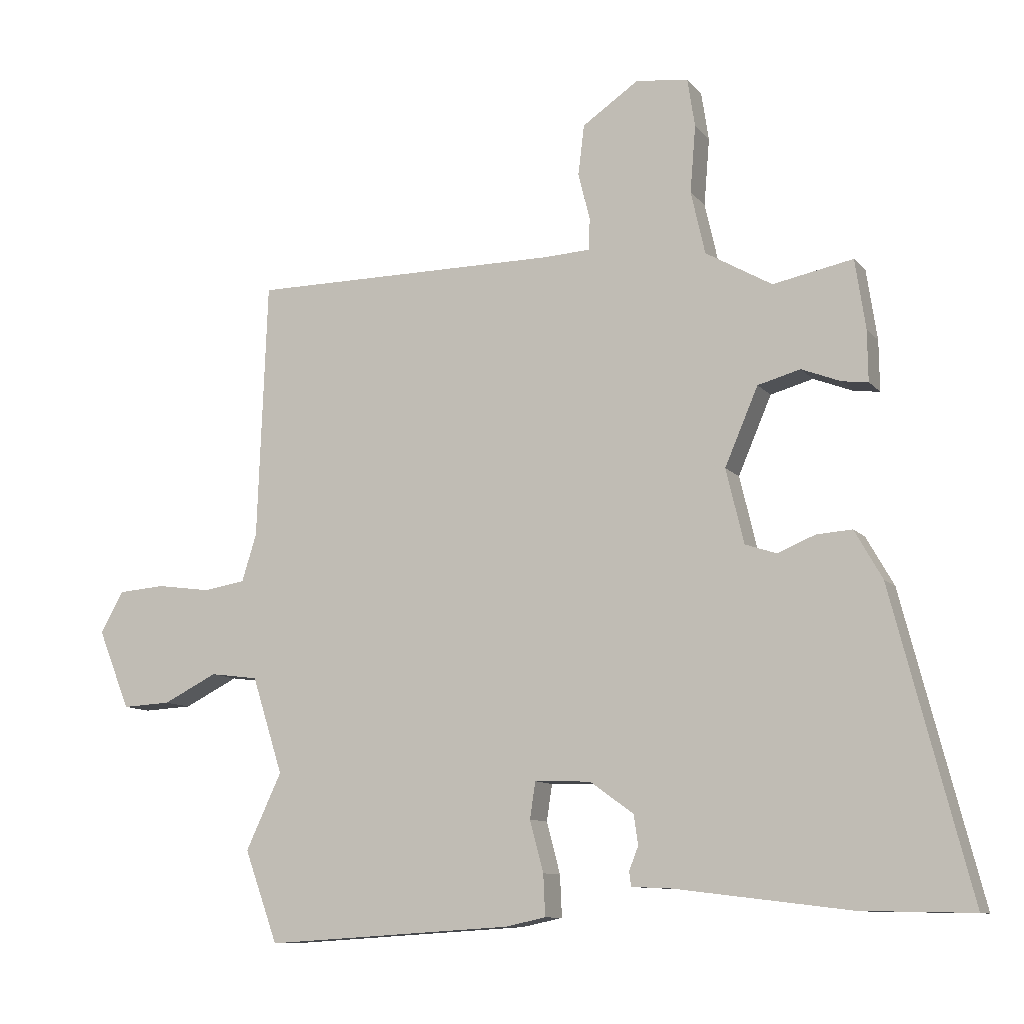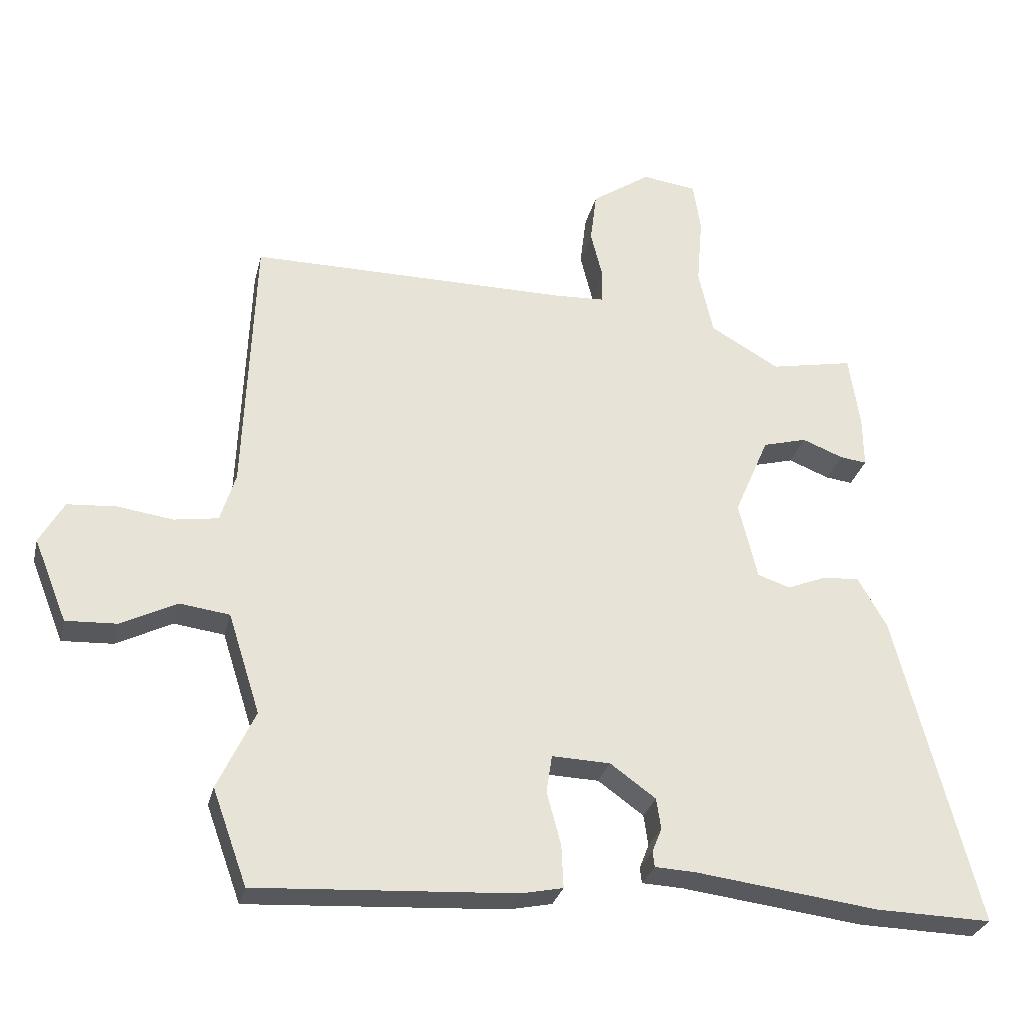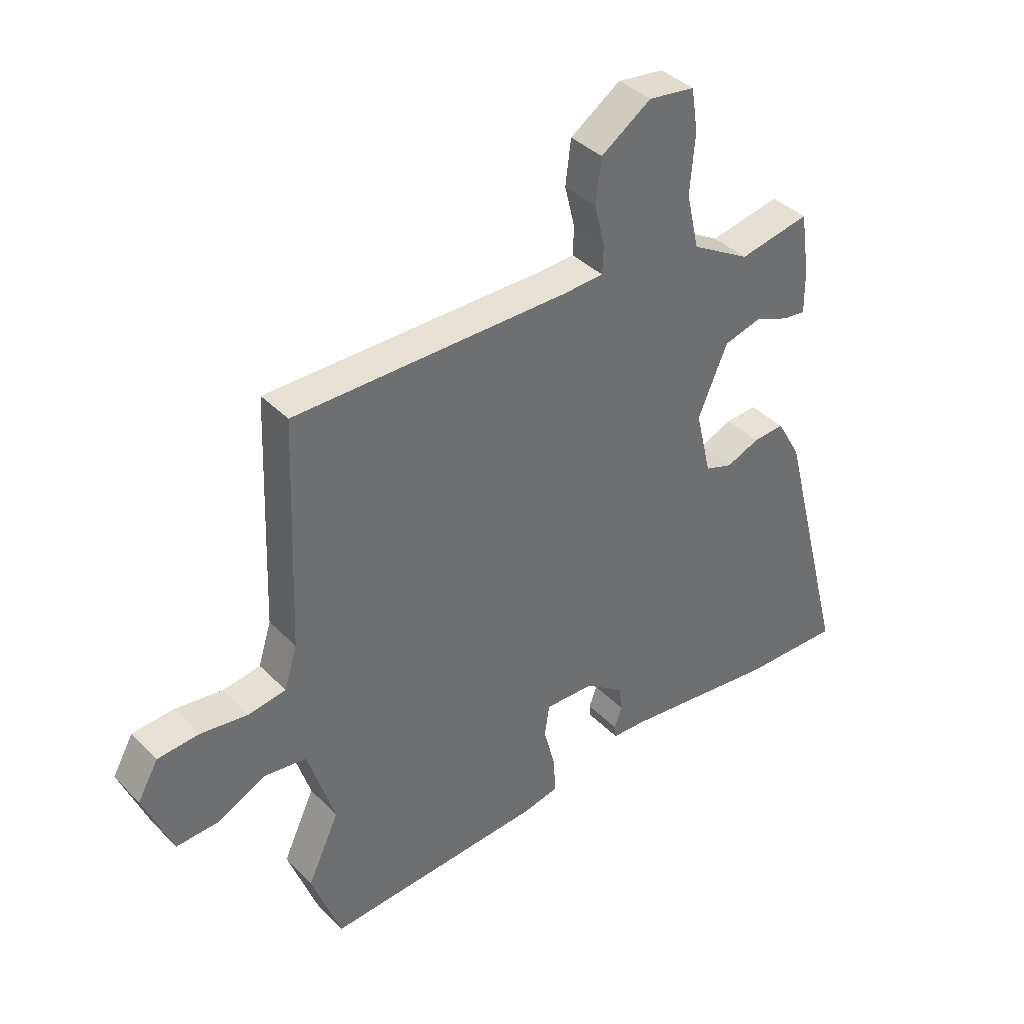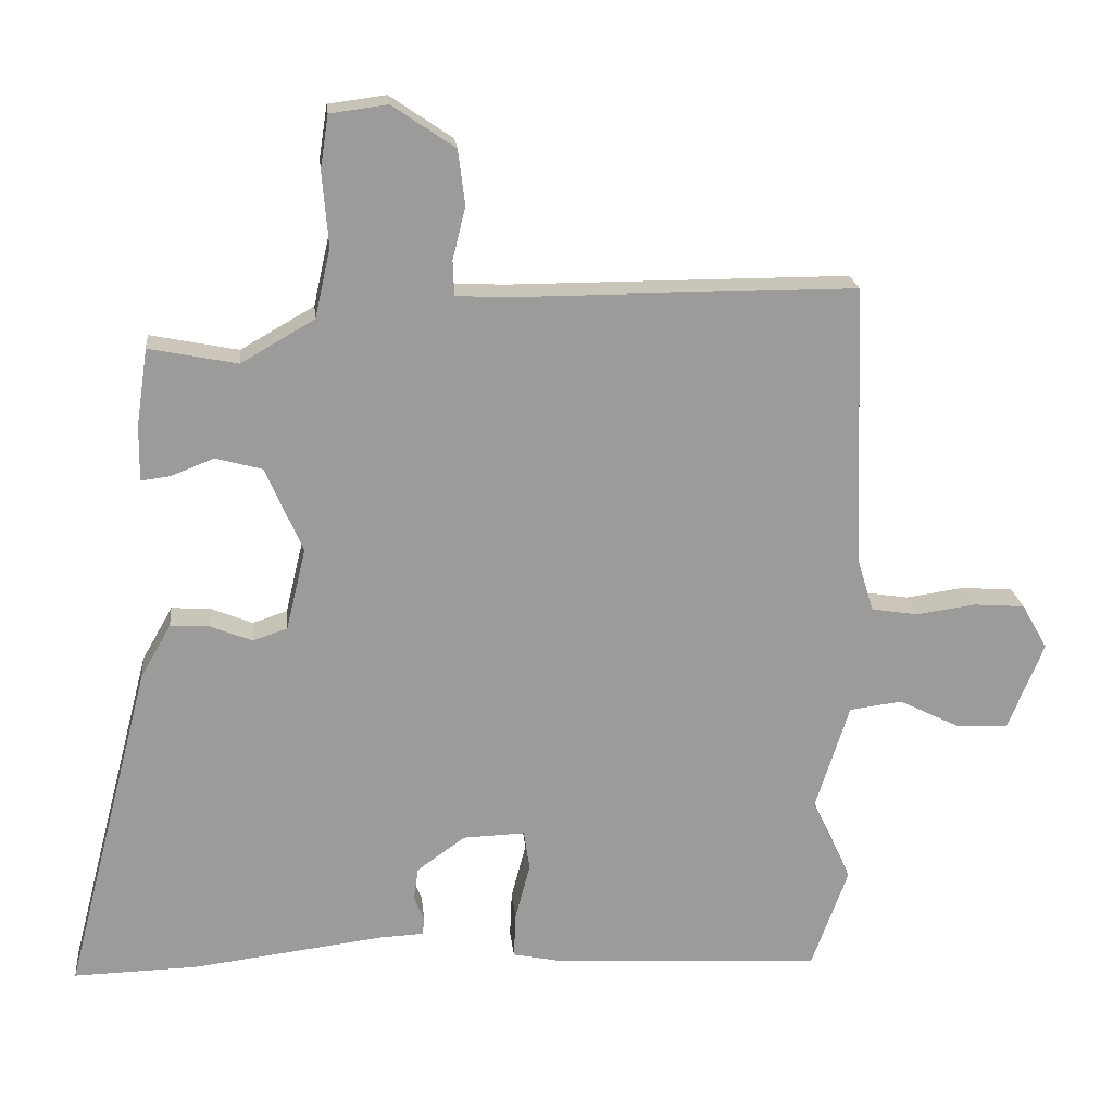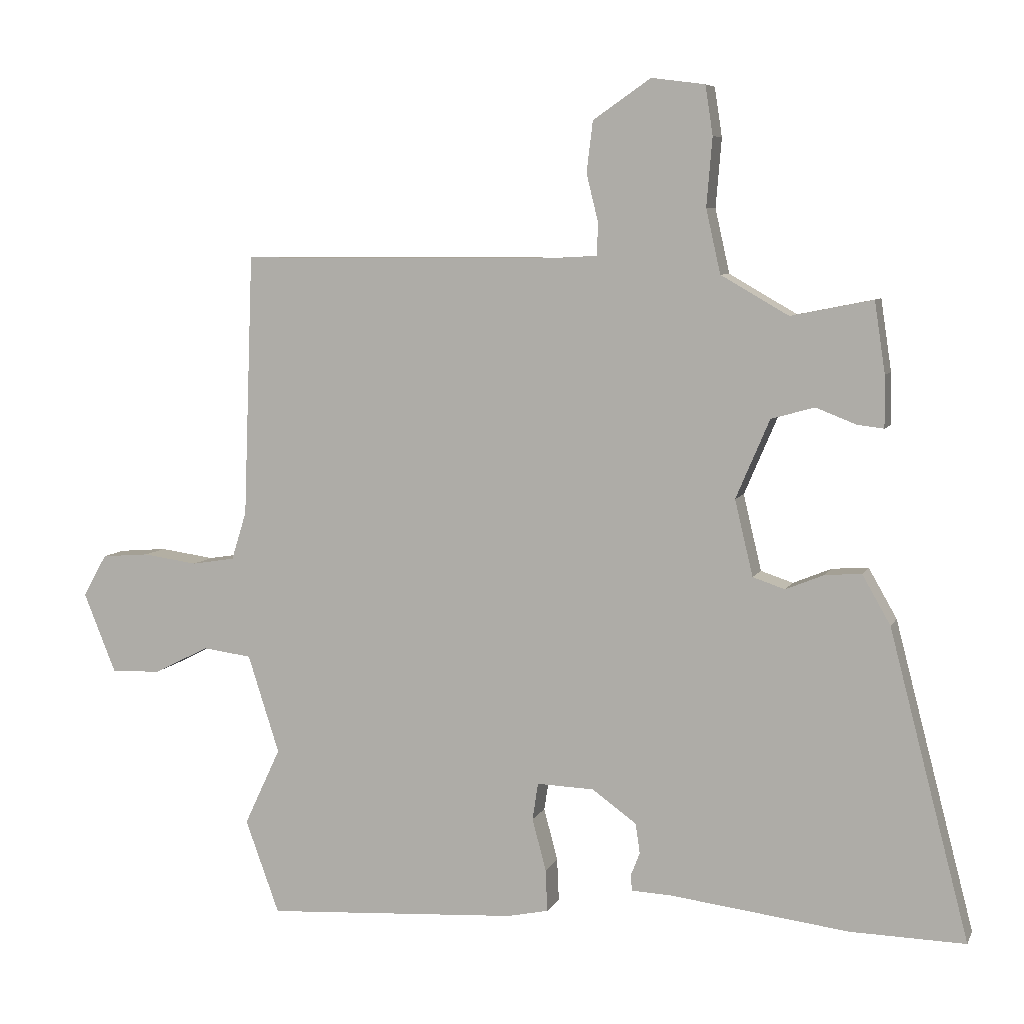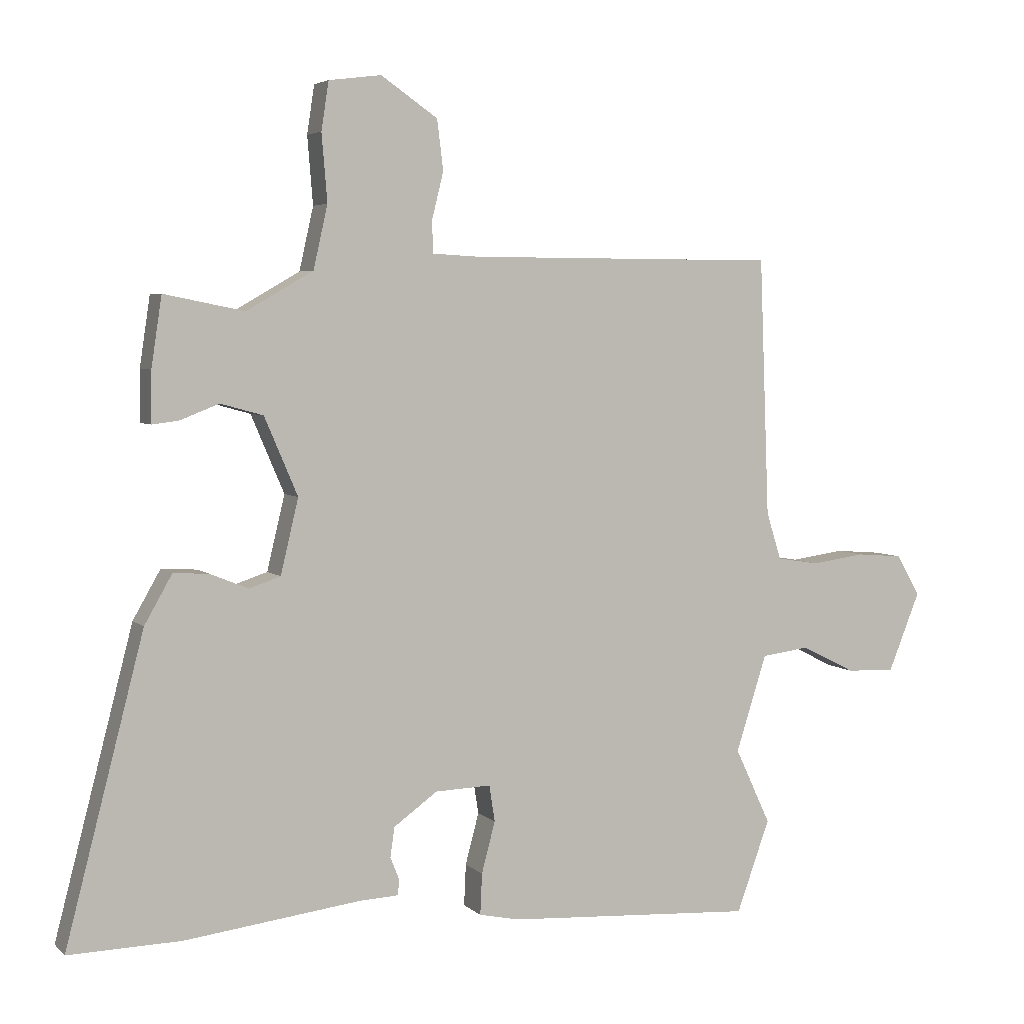
<metadata>
{"format":"obj","ext":"obj","renderer":"f3d","projection":"perspective","resolution":1024,"background":"white","views":[{"elev":-10.2,"azim":22.8,"up":"+Z"},{"elev":-29.1,"azim":-13.2,"up":"+Z"},{"elev":38.6,"azim":-38.8,"up":"+Z"},{"elev":20.6,"azim":174.0,"up":"+Z"},{"elev":6.9,"azim":16.5,"up":"+Z"},{"elev":4.5,"azim":157.1,"up":"+Z"}]}
</metadata>
<code>
v -0.484 0.07 -0.545
v -0.538 0.07 -0.396
v -0.48 0.07 -0.272
v -0.53 0.07 -0.115
v -0.608 0.07 -0.105
v -0.696 0.07 -0.149
v -0.775 0.07 -0.153
v -0.827 0.07 -0.024
v -0.789 0.07 0.043
v -0.713 0.07 0.049
v -0.626 0.07 0.037
v -0.557 0.07 0.048
v -0.533 0.07 0.125
v -0.517 0.07 0.544
v -0.012 0.07 0.545
v 0.063 0.07 0.549
v 0.065 0.07 0.6
v 0.046 0.07 0.677
v 0.056 0.07 0.758
v 0.148 0.07 0.821
v 0.233 0.07 0.81
v 0.245 0.07 0.732
v 0.236 0.07 0.623
v 0.259 0.07 0.521
v 0.367 0.07 0.459
v 0.497 0.07 0.485
v 0.514 0.07 0.372
v 0.515 0.07 0.29
v 0.473 0.07 0.295
v 0.409 0.07 0.32
v 0.34 0.07 0.301
v 0.286 0.07 0.175
v 0.315 0.07 0.054
v 0.366 0.07 0.037
v 0.427 0.07 0.062
v 0.485 0.07 0.066
v 0.53 0.07 -0.013
v 0.657 0.07 -0.503
v 0.475 0.07 -0.499
v 0.19 0.07 -0.464
v 0.126 0.07 -0.461
v 0.123 0.07 -0.437
v 0.138 0.07 -0.399
v 0.131 0.07 -0.351
v 0.06 0.07 -0.3
v -0.031 0.07 -0.297
v -0.04 0.07 -0.356
v -0.018 0.07 -0.439
v -0.015 0.07 -0.506
v -0.081 0.07 -0.52
v -0.484 0 -0.545
v -0.538 0 -0.396
v -0.48 0 -0.272
v -0.53 0 -0.115
v -0.608 0 -0.105
v -0.696 0 -0.149
v -0.775 0 -0.153
v -0.827 0 -0.024
v -0.789 0 0.043
v -0.713 0 0.049
v -0.626 0 0.037
v -0.557 0 0.048
v -0.533 0 0.125
v -0.517 0 0.544
v -0.012 0 0.545
v 0.063 0 0.549
v 0.065 0 0.6
v 0.046 0 0.677
v 0.056 0 0.758
v 0.148 0 0.821
v 0.233 0 0.81
v 0.245 0 0.732
v 0.236 0 0.623
v 0.259 0 0.521
v 0.367 0 0.459
v 0.497 0 0.485
v 0.514 0 0.372
v 0.515 0 0.29
v 0.473 0 0.295
v 0.409 0 0.32
v 0.34 0 0.301
v 0.286 0 0.175
v 0.315 0 0.054
v 0.366 0 0.037
v 0.427 0 0.062
v 0.485 0 0.066
v 0.53 0 -0.013
v 0.657 0 -0.503
v 0.475 0 -0.499
v 0.19 0 -0.464
v 0.126 0 -0.461
v 0.123 0 -0.437
v 0.138 0 -0.399
v 0.131 0 -0.351
v 0.06 0 -0.3
v -0.031 0 -0.297
v -0.04 0 -0.356
v -0.018 0 -0.439
v -0.015 0 -0.506
v -0.081 0 -0.52
f 1 2 3
f 50 1 3
f 49 50 3
f 48 49 3
f 47 48 3
f 46 47 3 4
f 45 46 4
f 40 41 42 43
f 40 43 44
f 39 40 44
f 38 39 44
f 37 38 44
f 36 37 44
f 35 36 44
f 34 35 44
f 33 34 44 45
f 28 29 30
f 27 28 30
f 26 27 30
f 25 26 30
f 24 25 30 31
f 21 22 23
f 20 21 23
f 19 20 23
f 18 19 23
f 17 18 23
f 16 17 23 24
f 24 31 32
f 16 24 32
f 15 16 32
f 9 10 11
f 8 9 11
f 7 8 11
f 6 7 11
f 5 6 11
f 4 5 11 12
f 33 45 4
f 32 33 4
f 15 32 4
f 14 15 4
f 13 14 4
f 4 12 13
f 53 52 51
f 53 51 100
f 53 100 99
f 53 99 98
f 53 98 97
f 54 53 97 96
f 54 96 95
f 93 92 91 90
f 94 93 90
f 94 90 89
f 94 89 88
f 94 88 87
f 94 87 86
f 94 86 85
f 94 85 84
f 95 94 84 83
f 80 79 78
f 80 78 77
f 80 77 76
f 80 76 75
f 81 80 75 74
f 73 72 71
f 73 71 70
f 73 70 69
f 73 69 68
f 73 68 67
f 74 73 67 66
f 82 81 74
f 82 74 66
f 82 66 65
f 61 60 59
f 61 59 58
f 61 58 57
f 61 57 56
f 61 56 55
f 62 61 55 54
f 54 95 83
f 54 83 82
f 54 82 65
f 54 65 64
f 54 64 63
f 63 62 54
f 1 51 52 2
f 2 52 53 3
f 3 53 54 4
f 4 54 55 5
f 5 55 56 6
f 6 56 57 7
f 7 57 58 8
f 8 58 59 9
f 9 59 60 10
f 10 60 61 11
f 11 61 62 12
f 12 62 63 13
f 13 63 64 14
f 14 64 65 15
f 15 65 66 16
f 16 66 67 17
f 17 67 68 18
f 18 68 69 19
f 19 69 70 20
f 20 70 71 21
f 21 71 72 22
f 22 72 73 23
f 23 73 74 24
f 24 74 75 25
f 25 75 76 26
f 26 76 77 27
f 27 77 78 28
f 28 78 79 29
f 29 79 80 30
f 30 80 81 31
f 31 81 82 32
f 32 82 83 33
f 33 83 84 34
f 34 84 85 35
f 35 85 86 36
f 36 86 87 37
f 37 87 88 38
f 38 88 89 39
f 39 89 90 40
f 40 90 91 41
f 41 91 92 42
f 42 92 93 43
f 43 93 94 44
f 44 94 95 45
f 45 95 96 46
f 46 96 97 47
f 47 97 98 48
f 48 98 99 49
f 49 99 100 50
f 50 100 51 1

</code>
